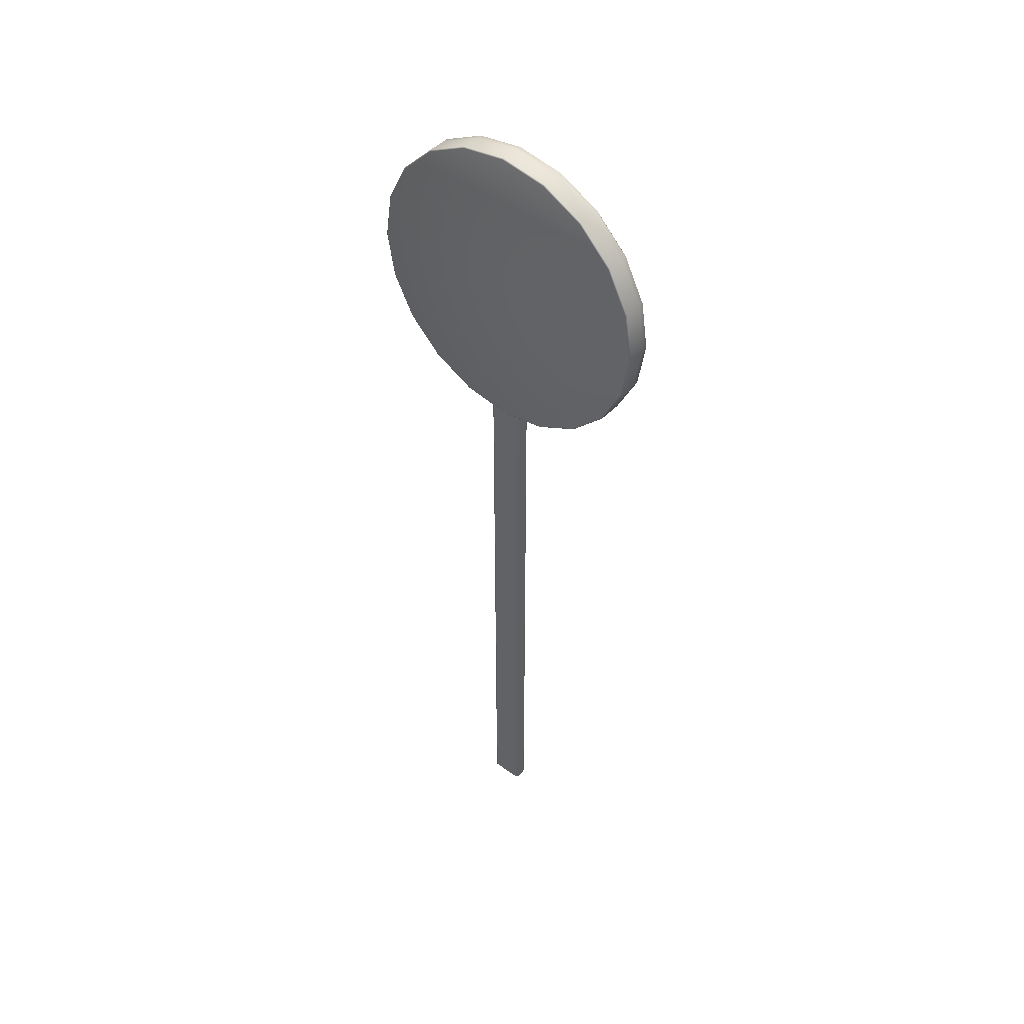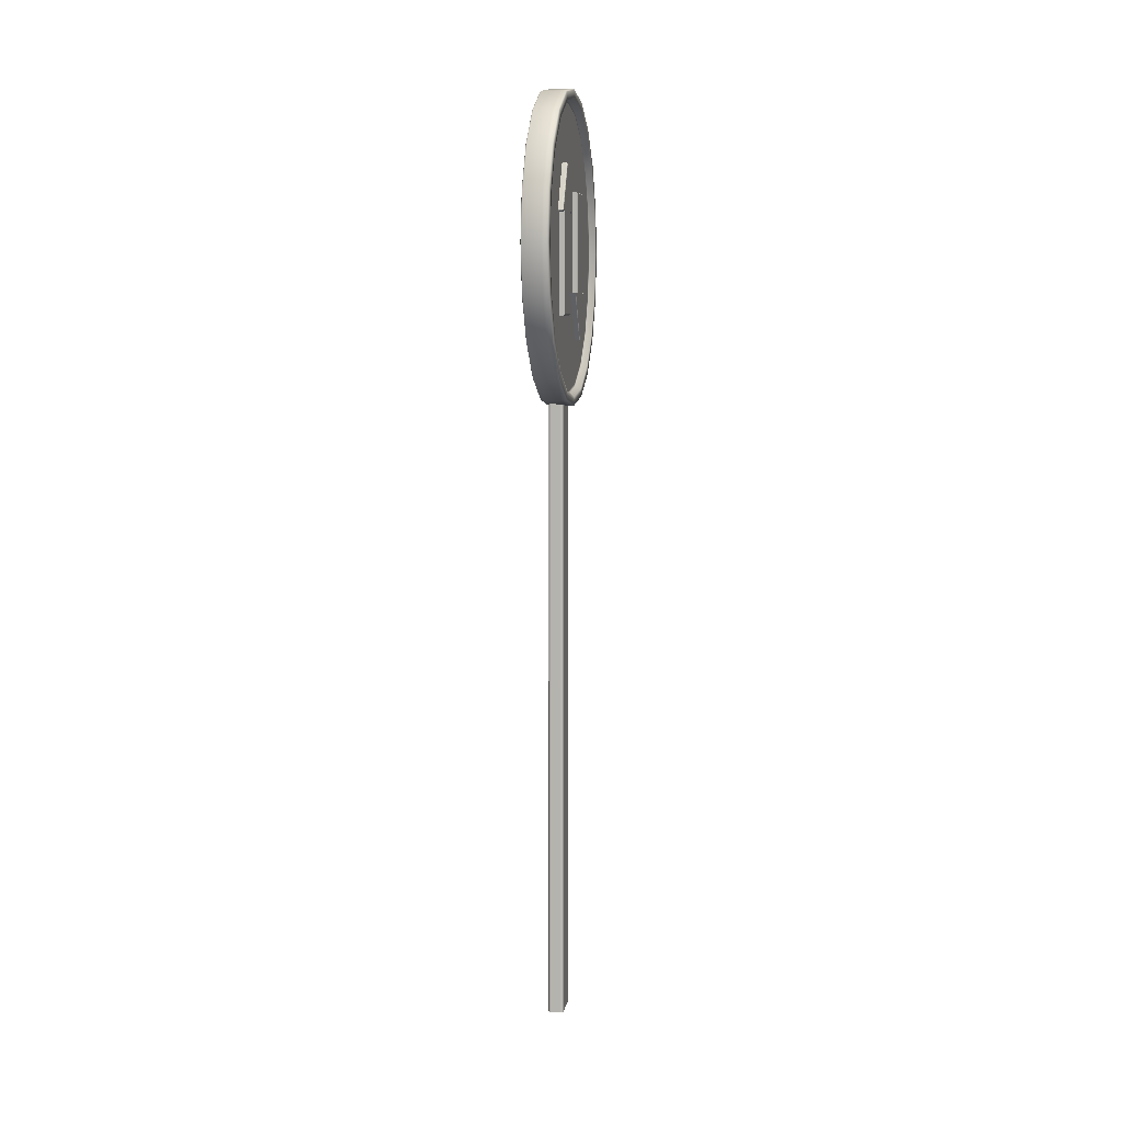
<metadata>
{"format":"obj","ext":"obj","renderer":"f3d","projection":"perspective","resolution":1024,"background":"white","views":[{"elev":45.2,"azim":-50.0,"up":"+Y"},{"elev":7.1,"azim":9.2,"up":"+Y"}]}
</metadata>
<code>
o Circulo
v 0.005799 2.901 -0.4769
v 0.005799 2.754 -0.4536
v 0.005799 2.621 -0.3858
v 0.005799 2.516 -0.2803
v 0.005799 2.448 -0.1474
v 0.005799 2.425 -0
v 0.005799 2.448 0.1474
v 0.005799 2.516 0.2803
v 0.005799 2.621 0.3858
v 0.005799 2.754 0.4536
v 0.005799 2.901 0.4769
v 0.005799 3.049 0.4536
v 0.005799 3.182 0.3858
v 0.005799 3.287 0.2803
v 0.005799 3.355 0.1474
v 0.005799 3.378 -0
v 0.005799 3.355 -0.1474
v 0.005799 3.287 -0.2803
v 0.005799 3.182 -0.3858
v 0.005799 3.049 -0.4536
v 0.005799 2.901 -0.5841
v 0.005799 2.721 -0.5555
v 0.005799 2.558 -0.4726
v 0.005799 2.429 -0.3433
v 0.005799 2.346 -0.1805
v 0.005799 2.317 -0
v 0.005799 2.346 0.1805
v 0.005799 2.429 0.3433
v 0.005799 2.558 0.4726
v 0.005799 2.721 0.5555
v 0.005799 2.901 0.5841
v 0.005799 3.082 0.5555
v 0.005799 3.245 0.4726
v 0.005799 3.374 0.3433
v 0.005799 3.457 0.1805
v 0.005799 3.486 -0
v 0.005799 3.457 -0.1805
v 0.005799 3.374 -0.3433
v 0.005799 3.245 -0.4726
v 0.005799 3.082 -0.5555
v -0.06797 2.901 -0.5797
v -0.06367 2.901 -0.5841
v -0.06671 2.901 -0.5828
v -0.06797 2.722 -0.5514
v -0.06367 2.721 -0.5555
v -0.06671 2.721 -0.5543
v -0.06797 2.561 -0.469
v -0.06367 2.558 -0.4726
v -0.06671 2.559 -0.4715
v -0.06797 2.432 -0.3408
v -0.06367 2.429 -0.3433
v -0.06671 2.43 -0.3426
v -0.06797 2.35 -0.1792
v -0.06367 2.346 -0.1805
v -0.06671 2.347 -0.1801
v -0.06797 2.322 -0
v -0.06367 2.317 -0
v -0.06671 2.319 -0
v -0.06797 2.35 0.1792
v -0.06367 2.346 0.1805
v -0.06671 2.347 0.1801
v -0.06797 2.432 0.3408
v -0.06367 2.429 0.3433
v -0.06671 2.43 0.3426
v -0.06797 2.561 0.469
v -0.06367 2.558 0.4726
v -0.06671 2.559 0.4715
v -0.06797 2.722 0.5514
v -0.06367 2.721 0.5555
v -0.06671 2.721 0.5543
v -0.06797 2.901 0.5797
v -0.06367 2.901 0.5841
v -0.06671 2.901 0.5828
v -0.06797 3.081 0.5514
v -0.06367 3.082 0.5555
v -0.06671 3.082 0.5543
v -0.06797 3.242 0.469
v -0.06367 3.245 0.4726
v -0.06671 3.244 0.4715
v -0.06797 3.37 0.3408
v -0.06367 3.374 0.3433
v -0.06671 3.373 0.3426
v -0.06797 3.453 0.1792
v -0.06367 3.457 0.1805
v -0.06671 3.456 0.1801
v -0.06797 3.481 -0
v -0.06367 3.486 -0
v -0.06671 3.484 -0
v -0.06797 3.453 -0.1792
v -0.06367 3.457 -0.1805
v -0.06671 3.456 -0.1801
v -0.06797 3.37 -0.3408
v -0.06367 3.374 -0.3433
v -0.06671 3.373 -0.3426
v -0.06797 3.242 -0.469
v -0.06367 3.245 -0.4726
v -0.06671 3.244 -0.4715
v -0.06797 3.081 -0.5514
v -0.06367 3.082 -0.5555
v -0.06671 3.082 -0.5543
v 0.02626 2.901 -0.5841
v 0.02626 2.721 -0.5555
v 0.02626 2.558 -0.4726
v 0.02626 2.429 -0.3433
v 0.02626 2.346 -0.1805
v 0.02626 2.317 -0
v 0.02626 2.346 0.1805
v 0.02626 2.429 0.3433
v 0.02626 2.558 0.4726
v 0.02626 2.721 0.5555
v 0.02626 2.901 0.5841
v 0.02626 3.082 0.5555
v 0.02626 3.245 0.4726
v 0.02626 3.374 0.3433
v 0.02626 3.457 0.1805
v 0.02626 3.486 -0
v 0.02626 3.457 -0.1805
v 0.02626 3.374 -0.3433
v 0.02626 3.245 -0.4726
v 0.02626 3.082 -0.5555
v 0.005799 2.901 -0.5419
v 0.005799 2.734 -0.5154
v 0.005799 2.583 -0.4384
v 0.005799 2.463 -0.3185
v 0.005799 2.386 -0.1675
v 0.005799 2.36 -0
v 0.005799 2.386 0.1675
v 0.005799 2.463 0.3185
v 0.005799 2.583 0.4384
v 0.005799 2.734 0.5154
v 0.005799 2.901 0.5419
v 0.005799 3.069 0.5154
v 0.005799 3.22 0.4384
v 0.005799 3.34 0.3185
v 0.005799 3.417 0.1675
v 0.005799 3.443 -0
v 0.005799 3.417 -0.1675
v 0.005799 3.34 -0.3185
v 0.005799 3.22 -0.4384
v 0.005799 3.069 -0.5154
v 0.03056 2.732 -0.5213
v 0.03056 2.901 -0.5481
v 0.03056 3.071 -0.5213
v 0.03056 2.579 -0.4434
v 0.03056 2.458 -0.3222
v 0.03056 2.38 -0.1694
v 0.03056 2.353 -0
v 0.03056 2.38 0.1694
v 0.03056 2.458 0.3222
v 0.03056 2.579 0.4434
v 0.03056 2.732 0.5213
v 0.03056 2.901 0.5481
v 0.03056 3.071 0.5213
v 0.03056 3.224 0.4434
v 0.03056 3.345 0.3222
v 0.03056 3.423 0.1694
v 0.03056 3.45 -0
v 0.03056 3.423 -0.1694
v 0.03056 3.345 -0.3222
v 0.03056 3.224 -0.4434
v 0.03056 2.901 -0.5793
v 0.03056 2.901 -0.5616
v 0.03056 3.075 -0.5341
v 0.03056 3.08 -0.551
v 0.03056 2.728 -0.5341
v 0.03056 2.722 -0.551
v 0.03056 2.561 -0.4687
v 0.03056 2.571 -0.4544
v 0.03056 2.433 -0.3405
v 0.03056 2.447 -0.3301
v 0.03056 2.367 -0.1736
v 0.03056 2.35 -0.179
v 0.03056 2.34 -0
v 0.03056 2.322 -0
v 0.03056 2.367 0.1736
v 0.03056 2.35 0.179
v 0.03056 2.433 0.3405
v 0.03056 2.447 0.3301
v 0.03056 2.561 0.4687
v 0.03056 2.571 0.4544
v 0.03056 2.728 0.5341
v 0.03056 2.722 0.551
v 0.03056 2.901 0.5616
v 0.03056 2.901 0.5793
v 0.03056 3.08 0.551
v 0.03056 3.075 0.5341
v 0.03056 3.242 0.4687
v 0.03056 3.232 0.4544
v 0.03056 3.356 0.3301
v 0.03056 3.37 0.3405
v 0.03056 3.436 0.1736
v 0.03056 3.452 0.179
v 0.03056 3.463 -0
v 0.03056 3.481 -0
v 0.03056 3.452 -0.179
v 0.03056 3.436 -0.1736
v 0.03056 3.37 -0.3405
v 0.03056 3.356 -0.3301
v 0.03056 3.232 -0.4544
v 0.03056 3.242 -0.4687
v -0.05084 -0.02946 0.06608
v -0.05958 -0.02946 0.05734
v -0.05702 -0.02946 0.06352
v -0.05084 2.697 0.06608
v -0.05084 2.706 0.05734
v -0.05958 2.697 0.05734
v -0.05084 2.703 0.06352
v -0.05589 2.702 0.06239
v -0.05702 2.703 0.05734
v -0.05702 2.697 0.06352
v -0.05958 -0.02946 -0.05734
v -0.05084 -0.02946 -0.06608
v -0.05702 -0.02946 -0.06352
v -0.05084 2.706 -0.05734
v -0.05084 2.697 -0.06608
v -0.05958 2.697 -0.05734
v -0.05084 2.703 -0.06352
v -0.05589 2.702 -0.06239
v -0.05702 2.697 -0.06352
v -0.05702 2.703 -0.05734
v -0.002589 -0.02946 0.05734
v -0.01133 -0.02946 0.06608
v -0.00515 -0.02946 0.06352
v -0.01133 2.706 0.05734
v -0.01133 2.697 0.06608
v -0.002589 2.697 0.05734
v -0.01133 2.703 0.06352
v -0.006285 2.702 0.06239
v -0.00515 2.697 0.06352
v -0.00515 2.703 0.05734
v -0.01133 -0.02946 -0.06608
v -0.002589 -0.02946 -0.05734
v -0.00515 -0.02946 -0.06352
v -0.01133 2.706 -0.05734
v -0.002589 2.697 -0.05734
v -0.01133 2.697 -0.06608
v -0.00515 2.703 -0.05734
v -0.006285 2.702 -0.06239
v -0.00515 2.697 -0.06352
v -0.01133 2.703 -0.06352
v 0.005799 2.901 -0.5309
v 0.005799 2.737 -0.5049
v 0.005799 2.589 -0.4295
v 0.005799 2.472 -0.3121
v 0.005799 2.397 -0.1641
v 0.005799 2.371 -0
v 0.005799 2.397 0.1641
v 0.005799 2.472 0.3121
v 0.005799 2.589 0.4295
v 0.005799 2.737 0.5049
v 0.005799 2.901 0.5309
v 0.005799 3.065 0.5049
v 0.005799 3.213 0.4295
v 0.005799 3.331 0.3121
v 0.005799 3.406 0.1641
v 0.005799 3.432 -0
v 0.005799 3.406 -0.1641
v 0.005799 3.331 -0.3121
v 0.005799 3.213 -0.4295
v 0.005799 3.065 -0.5049
v 0.005799 2.787 -0.3759
v 0.005799 2.962 -0.3257
v 0.005799 3.129 -0.2404
v 0.005799 3.273 -0.1281
v 0.005799 2.677 -0.2256
v 0.005799 2.859 -0.1471
v 0.005799 3.045 -0.05247
v 0.005799 3.216 0.049
v 0.005799 2.587 -0.049
v 0.005799 2.758 0.05247
v 0.005799 2.943 0.1471
v 0.005799 3.126 0.2256
v 0.005799 2.53 0.1281
v 0.005799 2.673 0.2404
v 0.005799 2.841 0.3257
v 0.005799 3.016 0.3759
v -0.01055 2.655 0.1991
v -0.01055 2.655 0.07502
v -0.01055 3.029 0.1991
v -0.01055 3.029 0.07502
v -0.01055 2.655 0.1371
v 0.02652 3.029 0.1371
v -0.01055 3.01 0.1371
v -0.01055 3.118 0.1809
v -0.01055 3.101 0.1802
v -0.01055 3.116 0.1794
v -0.01055 3.112 0.1787
v -0.01055 3.107 0.179
v -0.01055 3.118 0.09321
v -0.01055 3.101 0.09394
v -0.01055 3.116 0.09472
v -0.01055 3.112 0.09539
v -0.01055 3.107 0.09511
v 0.02652 2.661 0.1937
v 0.02111 2.655 0.1991
v 0.0261 2.659 0.1958
v 0.02493 2.657 0.1975
v 0.02318 2.656 0.1987
v 0.02652 2.661 0.08042
v 0.02111 2.655 0.07502
v 0.0261 2.659 0.07836
v 0.02493 2.657 0.0766
v 0.02318 2.656 0.07543
v 0.02111 3.029 0.07502
v 0.02652 3.034 0.08042
v 0.02318 3.029 0.07543
v 0.02493 3.03 0.0766
v 0.0261 3.032 0.07836
v 0.02652 3.034 0.1937
v 0.02111 3.029 0.1991
v 0.0261 3.032 0.1958
v 0.02493 3.03 0.1975
v 0.02318 3.029 0.1987
v -0.005141 3.033 0.2338
v -0.01055 3.029 0.2304
v -0.007209 3.031 0.2345
v -0.008963 3.03 0.2341
v -0.01013 3.029 0.2326
v -0.005141 3.033 0.04035
v -0.01055 3.029 0.04376
v -0.00721 3.031 0.03966
v -0.008963 3.03 0.04007
v -0.01013 3.029 0.04151
v 0.02111 3.033 0.0399
v 0.02652 3.034 0.04648
v 0.02111 3.029 0.04372
v 0.02318 3.034 0.04069
v 0.02493 3.034 0.04221
v 0.02111 3.032 0.03938
v 0.02311 3.032 0.04027
v 0.0247 3.032 0.04138
v 0.02422 3.031 0.04134
v 0.0261 3.032 0.04584
v 0.02493 3.03 0.0451
v 0.0261 3.034 0.04425
v 0.02551 3.032 0.04337
v 0.0247 3.03 0.04262
v 0.02111 3.029 0.04145
v 0.02111 3.03 0.03993
v 0.02318 3.029 0.04435
v 0.02311 3.03 0.04203
v 0.02305 3.03 0.0404
v 0.02111 3.033 0.2342
v 0.02111 3.029 0.2304
v 0.02652 3.034 0.2277
v 0.02111 3.031 0.2348
v 0.02111 3.03 0.2342
v 0.02318 3.034 0.2337
v 0.02323 3.032 0.2342
v 0.02312 3.03 0.2337
v 0.02423 3.031 0.233
v 0.02318 3.029 0.2302
v 0.02493 3.03 0.2296
v 0.02111 3.029 0.2327
v 0.02323 3.029 0.2325
v 0.02466 3.03 0.2319
v 0.0261 3.034 0.2302
v 0.02493 3.034 0.2323
v 0.0261 3.032 0.2287
v 0.02561 3.032 0.2313
v 0.02466 3.032 0.233
v -0.01055 3.201 0.1371
v -0.005141 3.207 0.1371
v -0.01013 3.203 0.1371
v -0.008963 3.205 0.1371
v -0.00721 3.206 0.1371
v 0.02652 2.661 0.1371
v 0.02111 2.655 0.1371
v 0.0261 2.659 0.1371
v 0.02493 2.657 0.1371
v 0.02318 2.656 0.1371
v 0.02111 3.207 0.1371
v 0.02652 3.196 0.1371
v 0.02318 3.206 0.1371
v 0.02493 3.204 0.1371
v 0.0261 3.2 0.1371
v -0.01055 3.116 -0.2216
v -0.01055 2.655 -0.1987
v -0.01055 3.116 -0.09752
v -0.01055 2.655 -0.1205
v -0.01055 2.743 -0.2216
v -0.01055 2.743 -0.09752
v -0.01055 2.743 -0.2594
v -0.01055 2.743 -0.05976
v -0.01055 3.116 -0.1596
v -0.01055 2.564 -0.1596
v 0.02652 2.743 -0.1596
v -0.01055 2.762 -0.1596
v 0.02652 3.113 -0.2193
v 0.02418 3.116 -0.2216
v 0.02634 3.114 -0.2202
v 0.02583 3.115 -0.2209
v 0.02507 3.116 -0.2214
v 0.02652 3.113 -0.09986
v 0.02418 3.116 -0.09752
v 0.02634 3.114 -0.09896
v 0.02583 3.115 -0.09821
v 0.02507 3.116 -0.0977
v 0.02418 2.743 -0.09752
v 0.02652 2.74 -0.09986
v 0.02507 2.742 -0.0977
v 0.02583 2.742 -0.09821
v 0.02634 2.741 -0.09896
v 0.02652 2.74 -0.2193
v 0.02418 2.743 -0.2216
v 0.02634 2.741 -0.2202
v 0.02583 2.742 -0.2209
v 0.02507 2.742 -0.2214
v 0.02652 2.74 -0.06375
v 0.02418 2.743 -0.05976
v 0.02634 2.741 -0.06222
v 0.02583 2.742 -0.06093
v 0.02507 2.742 -0.06007
v 0.02652 2.74 -0.2554
v 0.02418 2.743 -0.2594
v 0.02634 2.741 -0.2569
v 0.02583 2.742 -0.2582
v 0.02507 2.742 -0.2591
v 0.02652 3.113 -0.1596
v 0.02418 3.116 -0.1596
v 0.02634 3.114 -0.1596
v 0.02583 3.115 -0.1596
v 0.02507 3.116 -0.1596
v 0.02418 2.564 -0.1596
v 0.02652 2.569 -0.1596
v 0.02507 2.565 -0.1596
v 0.02583 2.566 -0.1596
v 0.02634 2.567 -0.1596
f 40 21 42 99
f 23 24 51 48
f 24 25 54 51
f 25 26 57 54
f 26 27 60 57
f 27 28 63 60
f 28 29 66 63
f 29 30 69 66
f 30 31 72 69
f 31 32 75 72
f 32 33 78 75
f 33 34 81 78
f 34 35 84 81
f 35 36 87 84
f 36 37 90 87
f 37 38 93 90
f 38 39 96 93
f 39 40 99 96
f 21 22 45 42
f 21 101 102 22
f 22 23 48 45
f 2 1 261 3
f 211 213 212 231 233 232 221 223 222 201 203 202
f 152 183 181 151
f 127 128 149 148
f 140 121 142 143
f 126 127 148 147
f 156 191 189 155
f 147 173 171 146
f 139 140 143 160
f 125 126 147 146
f 138 139 160 159
f 160 199 198 159
f 151 181 180 150
f 124 125 146 145
f 137 138 159 158
f 123 124 145 144
f 155 189 188 154
f 146 171 170 145
f 136 137 158 157
f 122 123 144 141
f 40 120 101 21
f 23 103 104 24
f 24 104 105 25
f 25 105 106 26
f 26 106 107 27
f 27 107 108 28
f 28 108 109 29
f 29 109 110 30
f 30 110 111 31
f 31 111 112 32
f 32 112 113 33
f 33 113 114 34
f 34 114 115 35
f 35 115 116 36
f 36 116 117 37
f 37 117 118 38
f 38 118 119 39
f 39 119 120 40
f 22 102 103 23
f 128 129 150 149
f 148 175 173 147
f 157 193 191 156
f 129 130 151 150
f 142 162 163 143
f 130 131 152 151
f 153 186 183 152
f 143 163 199 160
f 131 132 153 152
f 149 178 175 148
f 158 196 193 157
f 132 133 154 153
f 133 134 155 154
f 145 170 168 144
f 154 188 186 153
f 141 165 162 142
f 134 135 156 155
f 150 180 178 149
f 159 198 196 158
f 135 136 157 156
f 45 46 43 42
f 46 44 41 43
f 48 49 46 45
f 49 47 44 46
f 51 52 49 48
f 52 50 47 49
f 54 55 52 51
f 55 53 50 52
f 57 58 55 54
f 58 56 53 55
f 60 61 58 57
f 61 59 56 58
f 63 64 61 60
f 64 62 59 61
f 66 67 64 63
f 67 65 62 64
f 69 70 67 66
f 70 68 65 67
f 72 73 70 69
f 73 71 68 70
f 75 76 73 72
f 76 74 71 73
f 78 79 76 75
f 79 77 74 76
f 81 82 79 78
f 82 80 77 79
f 84 85 82 81
f 85 83 80 82
f 87 88 85 84
f 88 86 83 85
f 90 91 88 87
f 91 89 86 88
f 93 94 91 90
f 94 92 89 91
f 96 97 94 93
f 97 95 92 94
f 99 100 97 96
f 100 98 95 97
f 42 43 100 99
f 43 41 98 100
f 167 103 102 166
f 169 104 103 167
f 172 105 104 169
f 174 106 105 172
f 176 107 106 174
f 177 108 107 176
f 179 109 108 177
f 182 110 109 179
f 184 111 110 182
f 185 112 111 184
f 187 113 112 185
f 190 114 113 187
f 192 115 114 190
f 194 116 115 192
f 195 117 116 194
f 197 118 117 195
f 200 119 118 197
f 164 120 119 200
f 161 101 120 164
f 121 122 141 142
f 195 194 193 196
f 44 47 50 53 56 59 62 65 68 71 74 77 80 83 86 89 92 95 98 41
f 242 122 121 241
f 243 123 122 242
f 244 124 123 243
f 245 125 124 244
f 246 126 125 245
f 247 127 126 246
f 248 128 127 247
f 249 129 128 248
f 250 130 129 249
f 251 131 130 250
f 252 132 131 251
f 253 133 132 252
f 254 134 133 253
f 255 135 134 254
f 256 136 135 255
f 257 137 136 256
f 258 138 137 257
f 259 139 138 258
f 260 140 139 259
f 241 121 140 260
f 144 168 165 141
f 222 225 204 201
f 232 235 226 221
f 234 214 205 224
f 202 206 216 211
f 212 215 236 231
f 204 207 208 210
f 205 209 208 207
f 206 210 208 209
f 214 217 218 220
f 215 219 218 217
f 216 220 218 219
f 224 227 228 230
f 225 229 228 227
f 226 230 228 229
f 234 237 238 240
f 235 239 238 237
f 236 240 238 239
f 177 176 175 178
f 161 164 163 162
f 185 184 183 186
f 167 166 165 168
f 194 192 191 193
f 176 174 173 175
f 164 200 199 163
f 184 182 181 183
f 166 161 162 165
f 192 190 189 191
f 174 172 171 173
f 169 167 168 170
f 187 185 186 188
f 179 177 178 180
f 197 195 196 198
f 172 169 170 171
f 190 187 188 189
f 182 179 180 181
f 200 197 198 199
f 166 102 101 161
f 201 204 210 203
f 203 210 206 202
f 205 214 220 209
f 209 220 216 206
f 215 212 213 219
f 219 213 211 216
f 214 234 240 217
f 217 240 236 215
f 235 232 233 239
f 239 233 231 236
f 234 224 230 237
f 237 230 226 235
f 225 222 223 229
f 229 223 221 226
f 224 205 207 227
f 227 207 204 225
f 2 242 241 1
f 3 243 242 2
f 4 244 243 3
f 5 245 244 4
f 6 246 245 5
f 7 247 246 6
f 8 248 247 7
f 9 249 248 8
f 10 250 249 9
f 11 251 250 10
f 12 252 251 11
f 13 253 252 12
f 14 254 253 13
f 15 255 254 14
f 16 256 255 15
f 17 257 256 16
f 18 258 257 17
f 19 259 258 18
f 20 260 259 19
f 1 241 260 20
f 3 261 265 4
f 4 265 269 5
f 5 269 273 6
f 6 273 8 7
f 1 20 262 261
f 261 262 266 265
f 265 266 270 269
f 269 270 274 273
f 273 274 9 8
f 20 19 263 262
f 262 263 267 266
f 266 267 271 270
f 270 271 275 274
f 274 275 10 9
f 19 18 264 263
f 263 264 268 267
f 267 268 272 271
f 271 272 276 275
f 275 276 11 10
f 18 17 16 264
f 264 16 15 268
f 268 15 14 272
f 272 14 13 276
f 276 13 12 11
f 280 290 320
f 373 345 309 282
f 305 325 373 282
f 278 300 368 281
f 281 368 295 277
f 295 310 279 277
f 299 305 282 367
f 281 283 280 278
f 289 363 372 324 319
f 279 310 344 315
f 343 372 363 284 314
f 367 282 309 294
f 277 279 283 281
f 304 280 320 326
f 278 280 304 300
f 285 279 315
f 283 362 290 280
f 324 327 330 329
f 327 328 331 330
f 329 330 342 339
f 330 331 332 342
f 325 333 336 335
f 333 334 337 336
f 335 336 331 328
f 336 337 332 331
f 326 338 341 340
f 338 339 342 341
f 340 341 337 334
f 341 342 332 337
f 343 346 349 348
f 346 347 350 349
f 348 349 361 358
f 349 350 351 361
f 344 352 355 354
f 352 353 356 355
f 354 355 350 347
f 355 356 351 350
f 345 357 360 359
f 357 358 361 360
f 359 360 356 353
f 360 361 351 356
f 363 289 291 366
f 366 291 292 365
f 365 292 293 364
f 364 293 290 362
f 305 299 301 308
f 308 301 302 307
f 307 302 303 306
f 306 303 300 304
f 368 300 303 371
f 371 303 302 370
f 370 302 301 369
f 369 301 299 367
f 310 295 298 313
f 313 298 297 312
f 312 297 296 311
f 311 296 294 309
f 343 314 316 346
f 346 316 317 347
f 347 317 318 354
f 354 318 315 344
f 319 324 329 321
f 321 329 339 322
f 322 339 338 323
f 323 338 326 320
f 325 305 308 333
f 333 308 307 334
f 334 307 306 340
f 340 306 304 326
f 309 345 359 311
f 311 359 353 312
f 312 353 352 313
f 313 352 344 310
f 289 319 321 291
f 291 321 322 292
f 292 322 323 293
f 293 323 320 290
f 314 284 286 316
f 316 286 287 317
f 317 287 288 318
f 318 288 285 315
f 284 363 366 286
f 286 366 365 287
f 287 365 364 288
f 288 364 362 285
f 295 368 371 298
f 298 371 370 297
f 297 370 369 296
f 296 369 367 294
f 324 372 374 327
f 327 374 375 328
f 328 375 376 335
f 335 376 373 325
f 372 343 348 374
f 374 348 358 375
f 375 358 357 376
f 376 357 345 373
f 279 285 362 283
f 388 386 380 382
f 425 414 404 387
f 400 409 425 387
f 379 395 420 385
f 385 420 390 377
f 390 405 381 377
f 394 400 387 419
f 385 388 382 379
f 381 405 415 383
f 378 381 383
f 382 380 384
f 377 381 388 385
f 399 382 384 410
f 379 382 399 395
f 380 386 424 410 384
f 381 378 386 388
f 415 424 386 378 383
f 400 394 396 403
f 403 396 397 402
f 402 397 398 401
f 401 398 395 399
f 420 395 398 423
f 423 398 397 422
f 422 397 396 421
f 421 396 394 419
f 405 390 393 408
f 408 393 392 407
f 407 392 391 406
f 406 391 389 404
f 409 400 403 411
f 411 403 402 412
f 412 402 401 413
f 413 401 399 410
f 404 414 416 406
f 406 416 417 407
f 407 417 418 408
f 408 418 415 405
f 390 420 423 393
f 393 423 422 392
f 392 422 421 391
f 391 421 419 389
f 410 424 426 413
f 413 426 427 412
f 412 427 428 411
f 411 428 425 409
f 424 415 418 426
f 426 418 417 427
f 427 417 416 428
f 428 416 414 425
f 419 387 404 389

</code>
